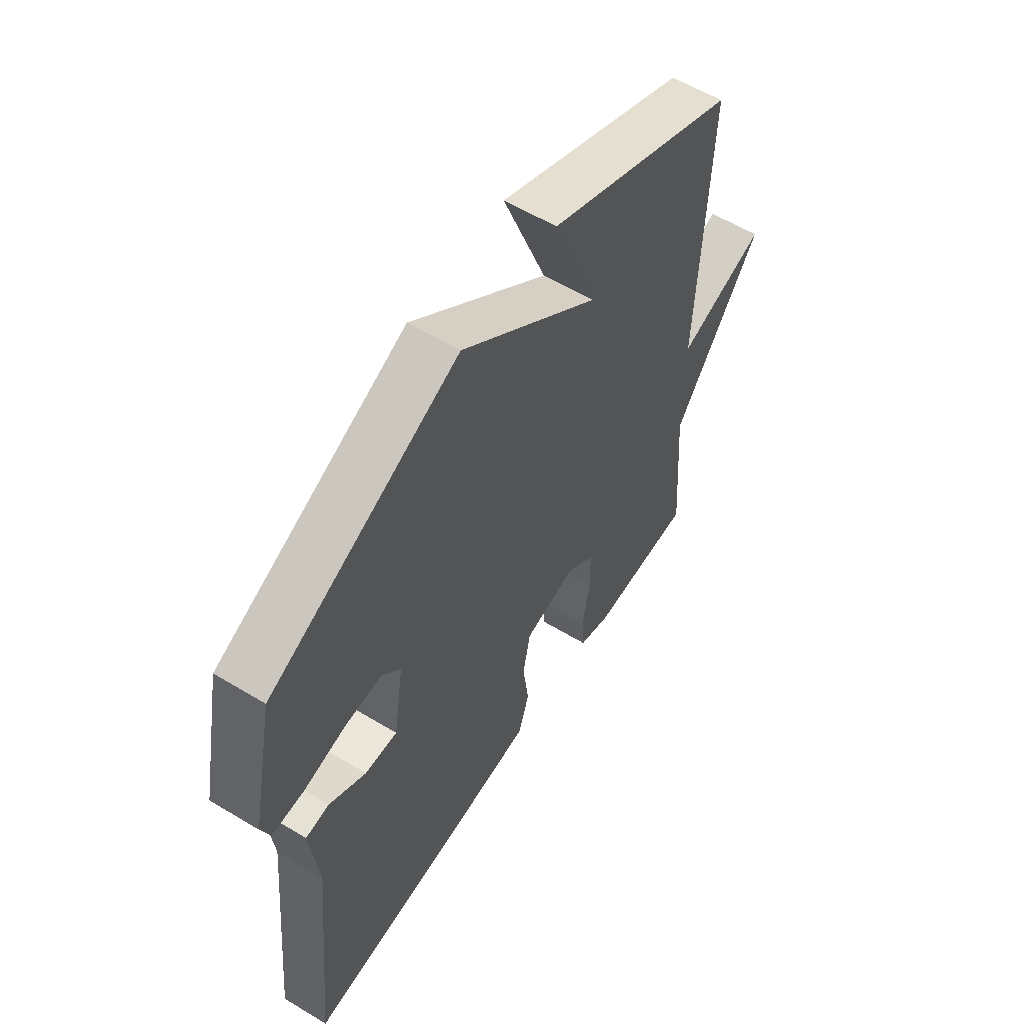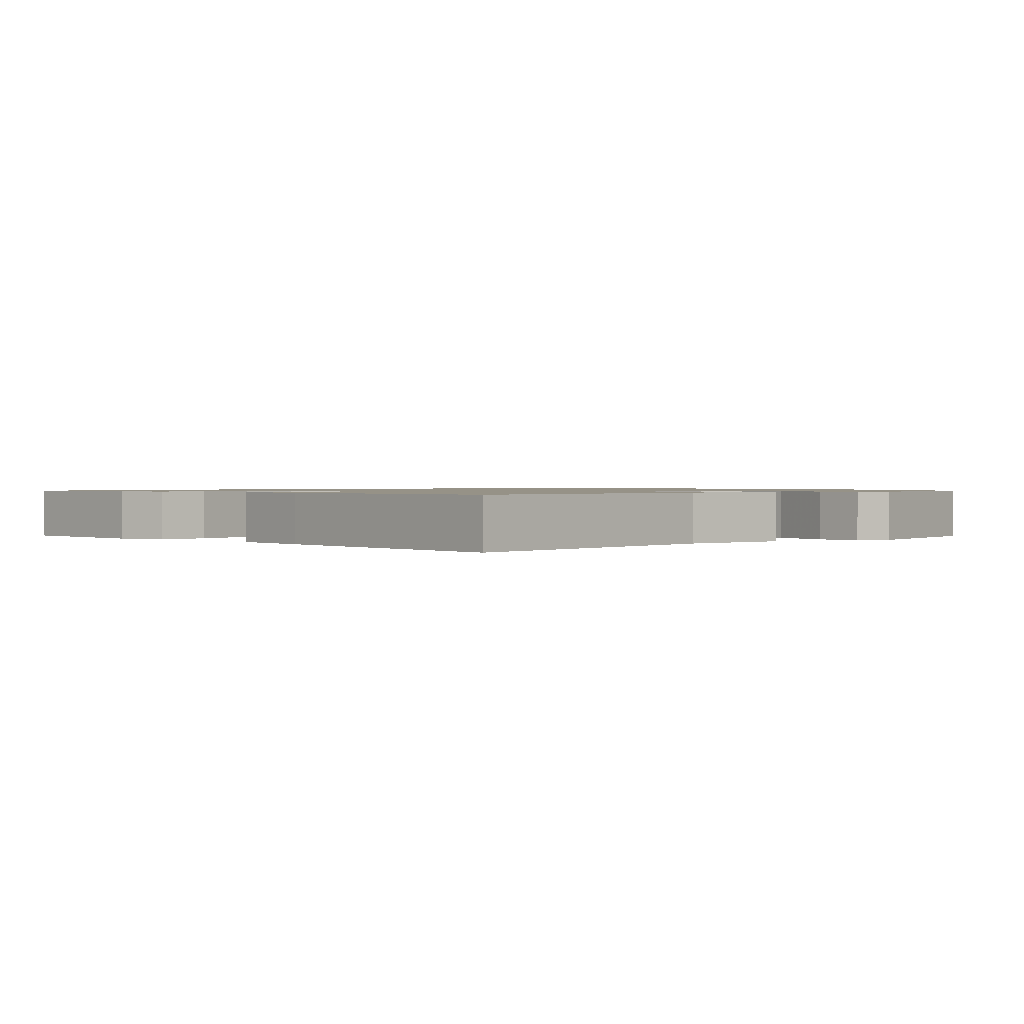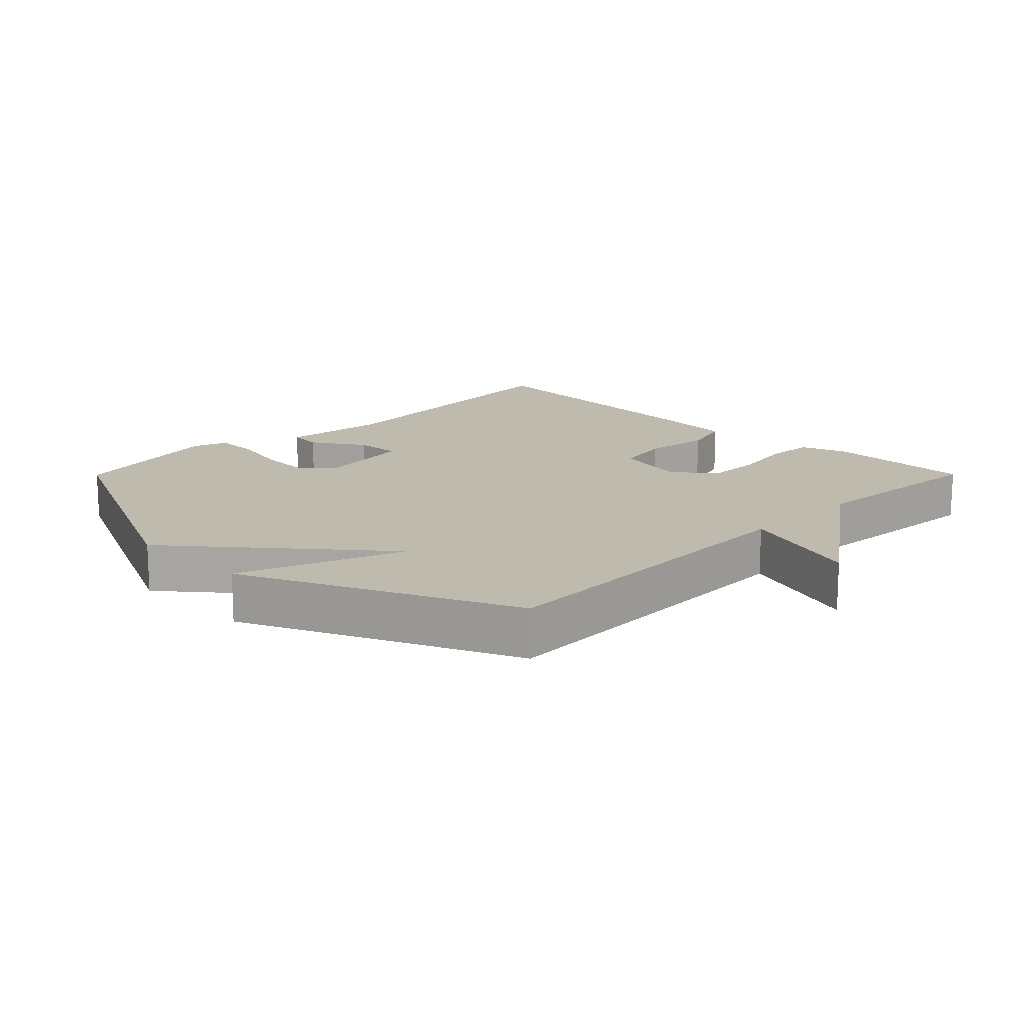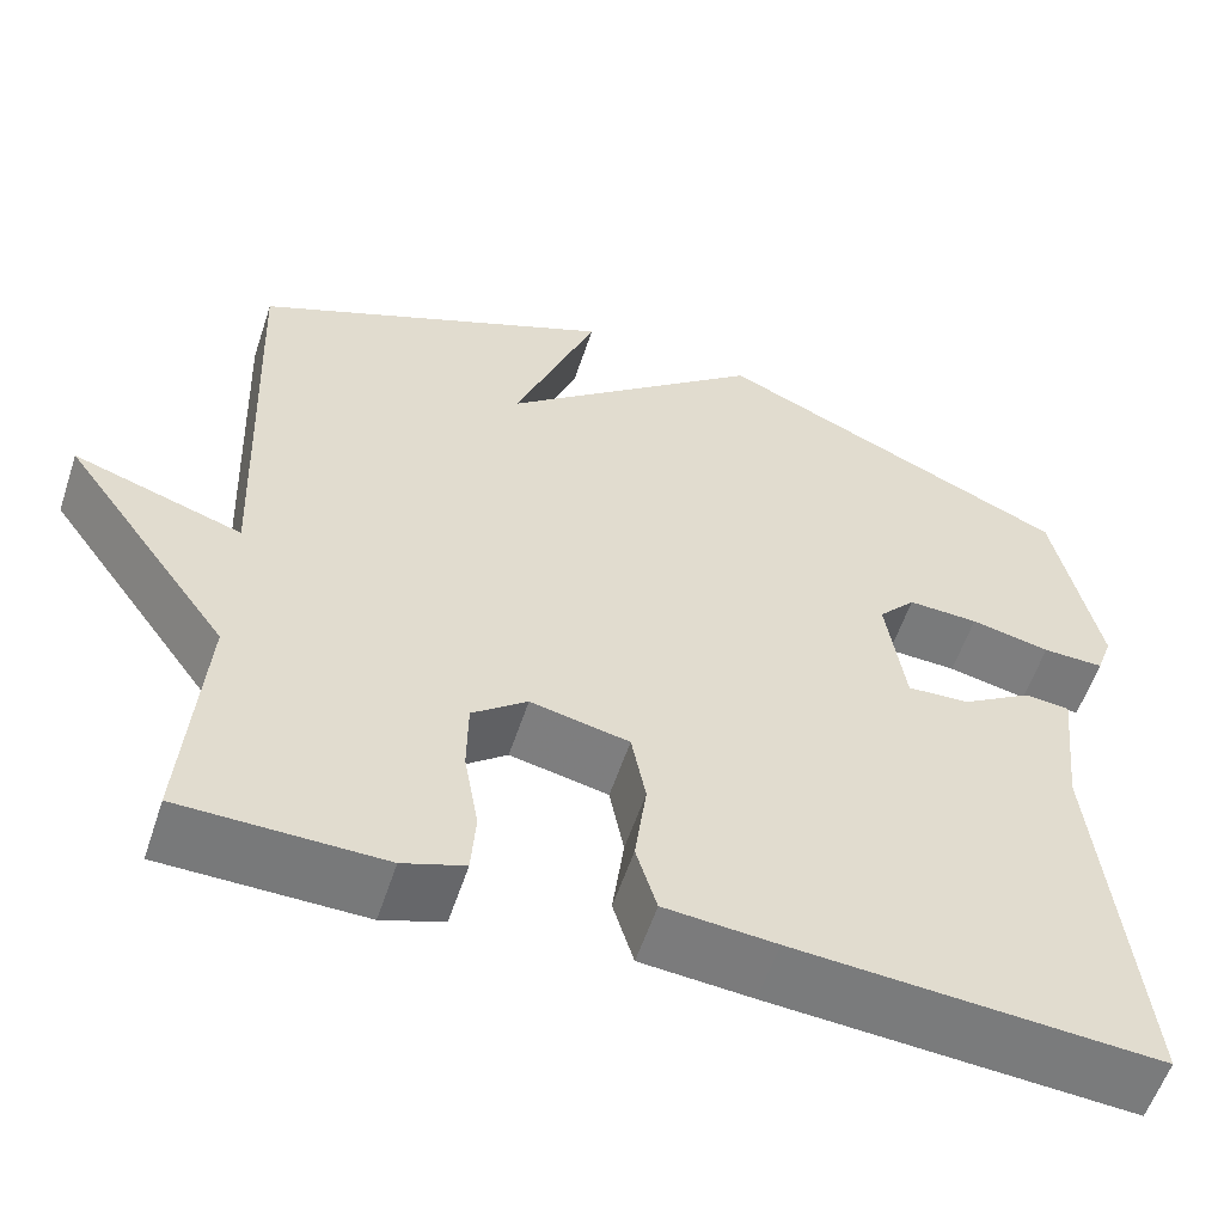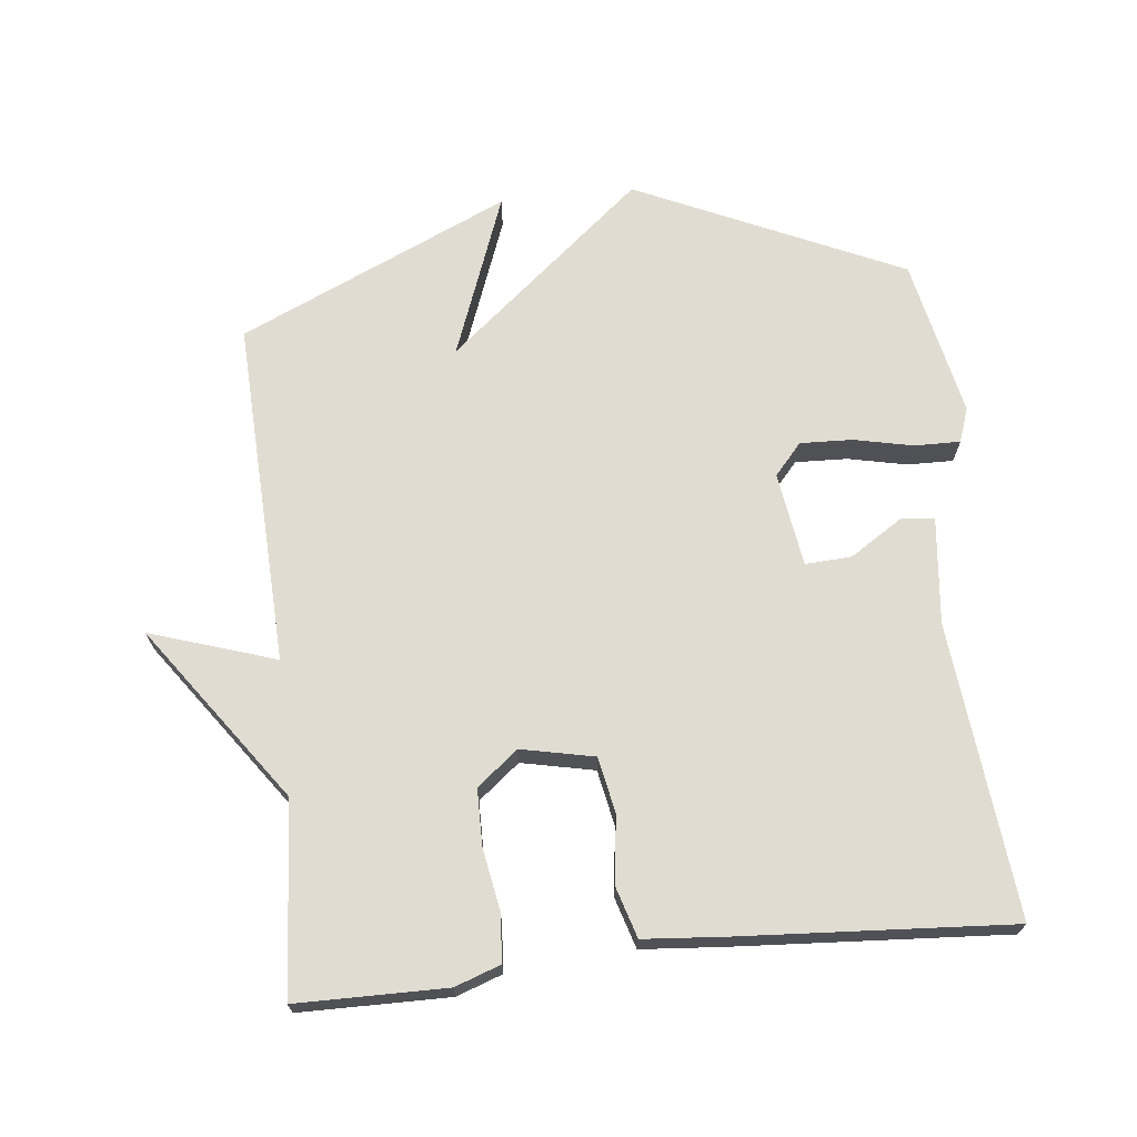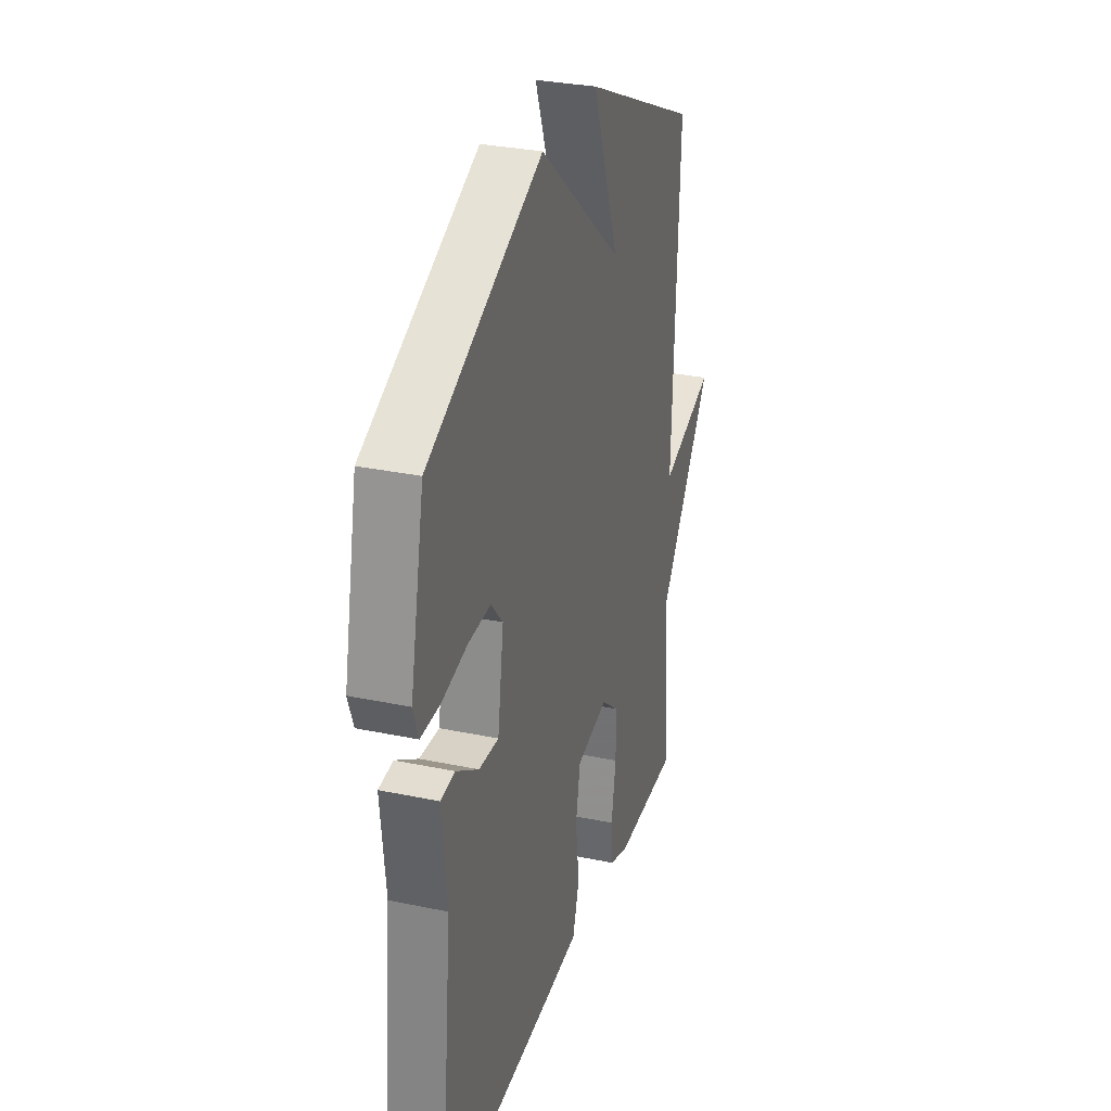
<metadata>
{"format":"obj","ext":"obj","renderer":"f3d","projection":"perspective","resolution":1024,"background":"white","views":[{"elev":58.6,"azim":-58.1,"up":"+Z"},{"elev":1.0,"azim":-134.1,"up":"+Y"},{"elev":15.5,"azim":44.8,"up":"+Y"},{"elev":-57.6,"azim":161.7,"up":"+Z"},{"elev":69.3,"azim":173.8,"up":"+Y"},{"elev":30.5,"azim":-73.1,"up":"+Z"}]}
</metadata>
<code>
v -0.5 0.07 -0.5
v -0.457 0.07 -0.063
v -0.474 0.07 0.096
v -0.424 0.07 0.101
v -0.346 0.07 0.051
v -0.277 0.07 0.047
v -0.256 0.07 0.188
v -0.297 0.07 0.235
v -0.375 0.07 0.232
v -0.463 0.07 0.213
v -0.531 0.07 0.212
v -0.549 0.07 0.263
v -0.5 0.07 0.5
v -0.103 0.07 0.682
v 0.189 0.07 0.437
v 0.097 0.07 0.682
v 0.5 0.07 0.5
v 0.479 0.07 -0.016
v 0.666 0.07 0.045
v 0.479 0.07 -0.216
v 0.5 0.07 -0.5
v 0.278 0.07 -0.502
v 0.21 0.07 -0.478
v 0.205 0.07 -0.407
v 0.221 0.07 -0.315
v 0.22 0.07 -0.231
v 0.159 0.07 -0.182
v 0.05 0.07 -0.205
v 0.034 0.07 -0.288
v 0.047 0.07 -0.388
v 0.024 0.07 -0.464
v -0.099 0.07 -0.474
v -0.5 0 -0.5
v -0.457 0 -0.063
v -0.474 0 0.096
v -0.424 0 0.101
v -0.346 0 0.051
v -0.277 0 0.047
v -0.256 0 0.188
v -0.297 0 0.235
v -0.375 0 0.232
v -0.463 0 0.213
v -0.531 0 0.212
v -0.549 0 0.263
v -0.5 0 0.5
v -0.103 0 0.682
v 0.189 0 0.437
v 0.097 0 0.682
v 0.5 0 0.5
v 0.479 0 -0.016
v 0.666 0 0.045
v 0.479 0 -0.216
v 0.5 0 -0.5
v 0.278 0 -0.502
v 0.21 0 -0.478
v 0.205 0 -0.407
v 0.221 0 -0.315
v 0.22 0 -0.231
v 0.159 0 -0.182
v 0.05 0 -0.205
v 0.034 0 -0.288
v 0.047 0 -0.388
v 0.024 0 -0.464
v -0.099 0 -0.474
f 32 1 2
f 31 32 2
f 30 31 2
f 29 30 2
f 3 4 5
f 2 3 5
f 29 2 5
f 28 29 5
f 27 28 5 6
f 23 24 25
f 22 23 25
f 21 22 25
f 20 21 25
f 20 25 26
f 19 20 26
f 18 19 26
f 15 16 17 18
f 15 18 26 27
f 13 14 15
f 12 13 15
f 11 12 15
f 10 11 15
f 9 10 15
f 8 9 15
f 7 8 15 27
f 6 7 27
f 34 33 64
f 34 64 63
f 34 63 62
f 34 62 61
f 37 36 35
f 37 35 34
f 37 34 61
f 37 61 60
f 38 37 60 59
f 57 56 55
f 57 55 54
f 57 54 53
f 57 53 52
f 58 57 52
f 58 52 51
f 58 51 50
f 50 49 48 47
f 59 58 50 47
f 47 46 45
f 47 45 44
f 47 44 43
f 47 43 42
f 47 42 41
f 47 41 40
f 59 47 40 39
f 59 39 38
f 1 33 34 2
f 2 34 35 3
f 3 35 36 4
f 4 36 37 5
f 5 37 38 6
f 6 38 39 7
f 7 39 40 8
f 8 40 41 9
f 9 41 42 10
f 10 42 43 11
f 11 43 44 12
f 12 44 45 13
f 13 45 46 14
f 14 46 47 15
f 15 47 48 16
f 16 48 49 17
f 17 49 50 18
f 18 50 51 19
f 19 51 52 20
f 20 52 53 21
f 21 53 54 22
f 22 54 55 23
f 23 55 56 24
f 24 56 57 25
f 25 57 58 26
f 26 58 59 27
f 27 59 60 28
f 28 60 61 29
f 29 61 62 30
f 30 62 63 31
f 31 63 64 32
f 32 64 33 1

</code>
